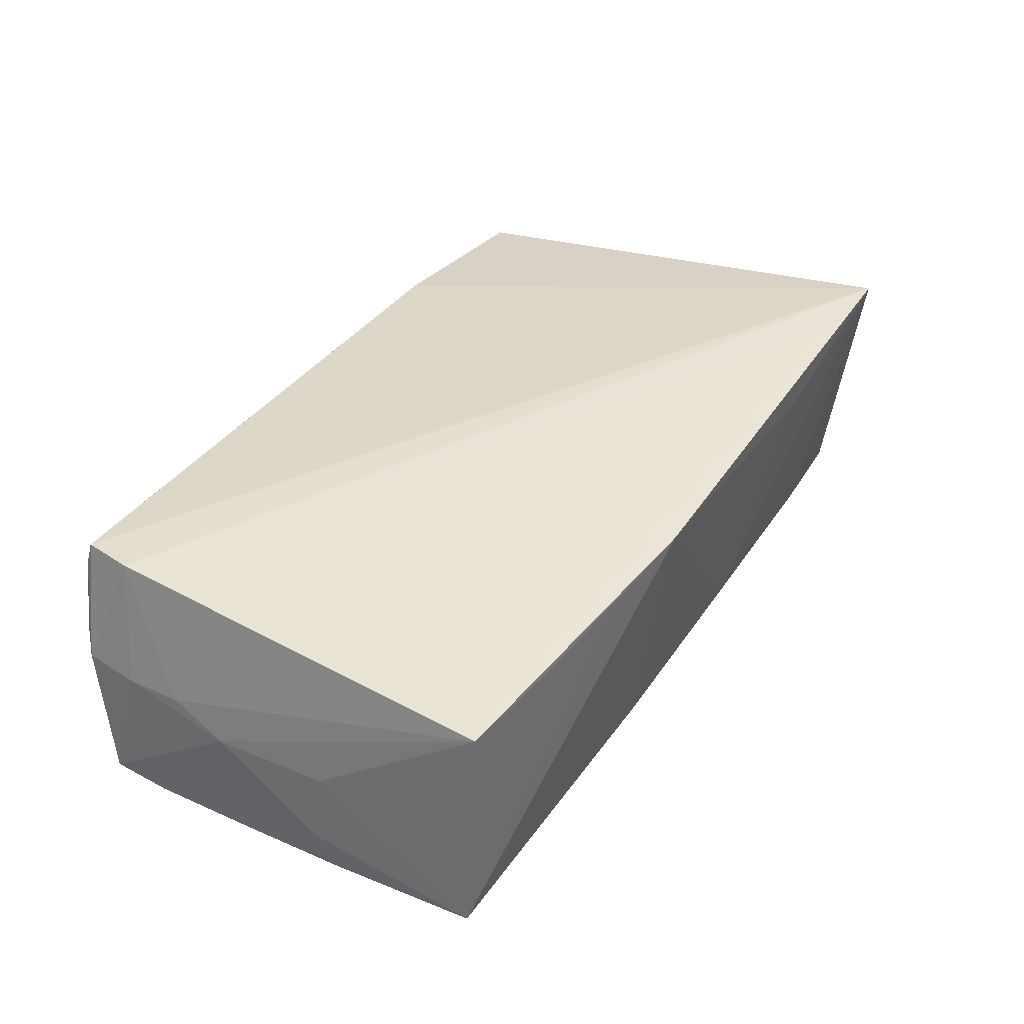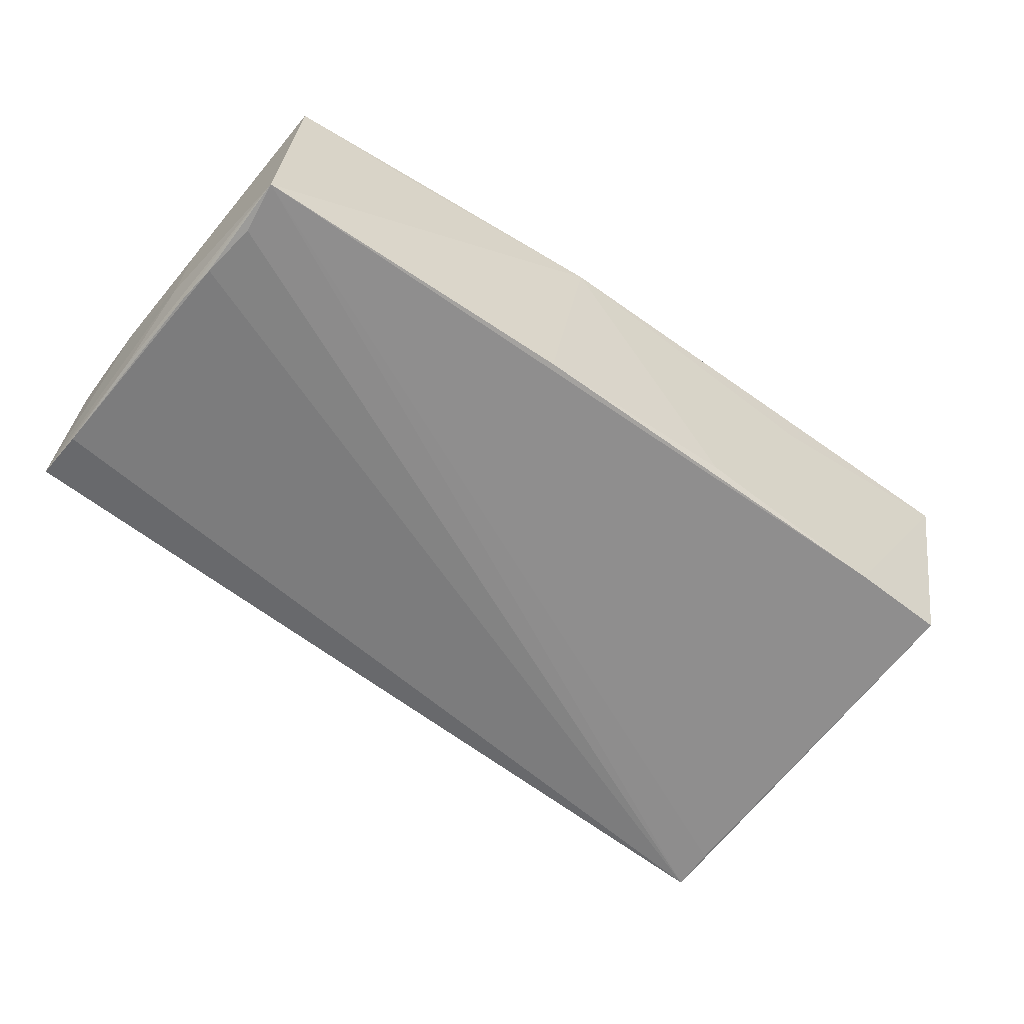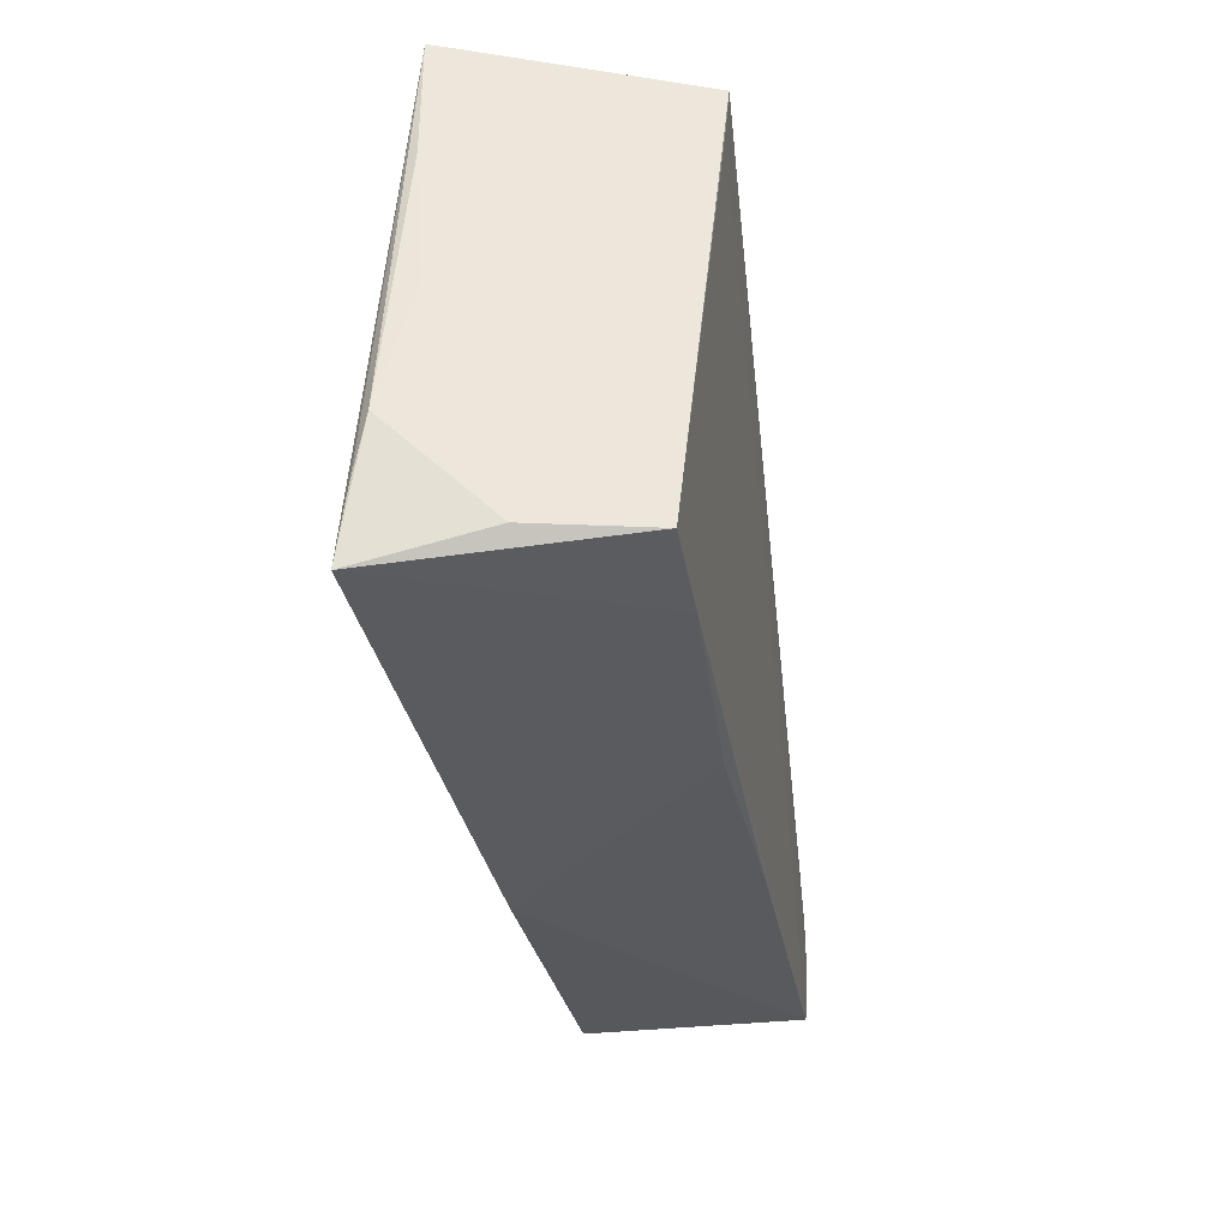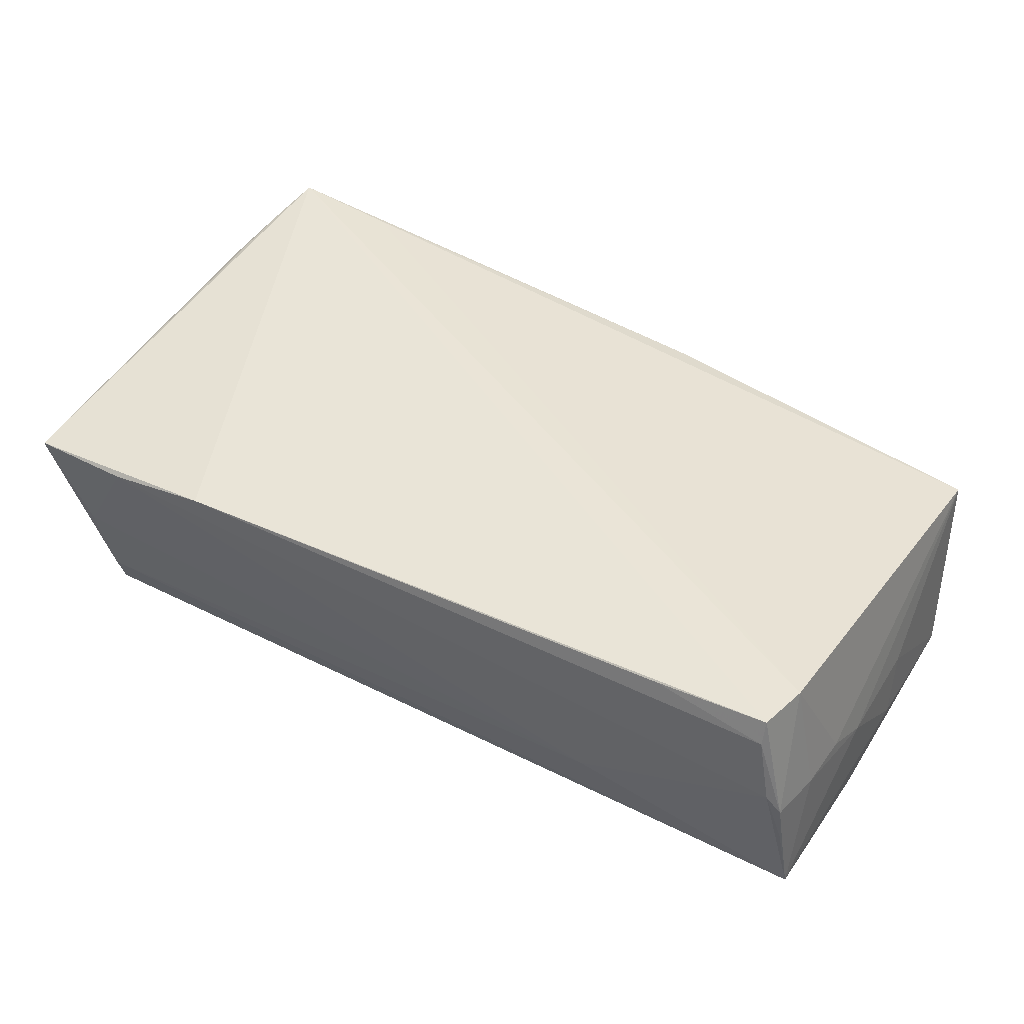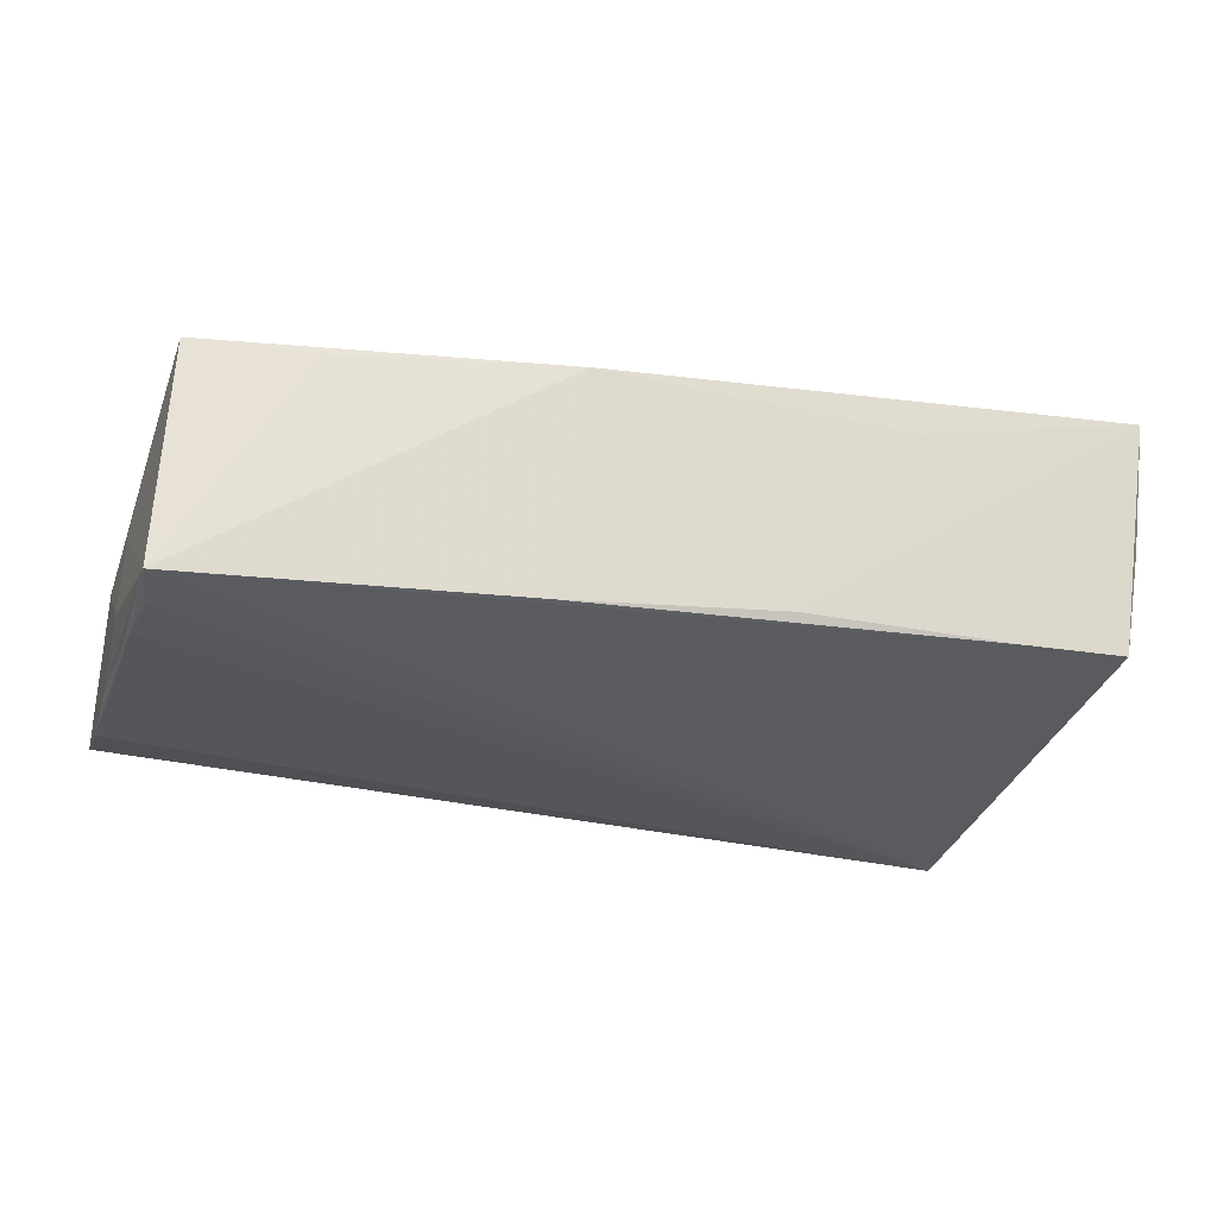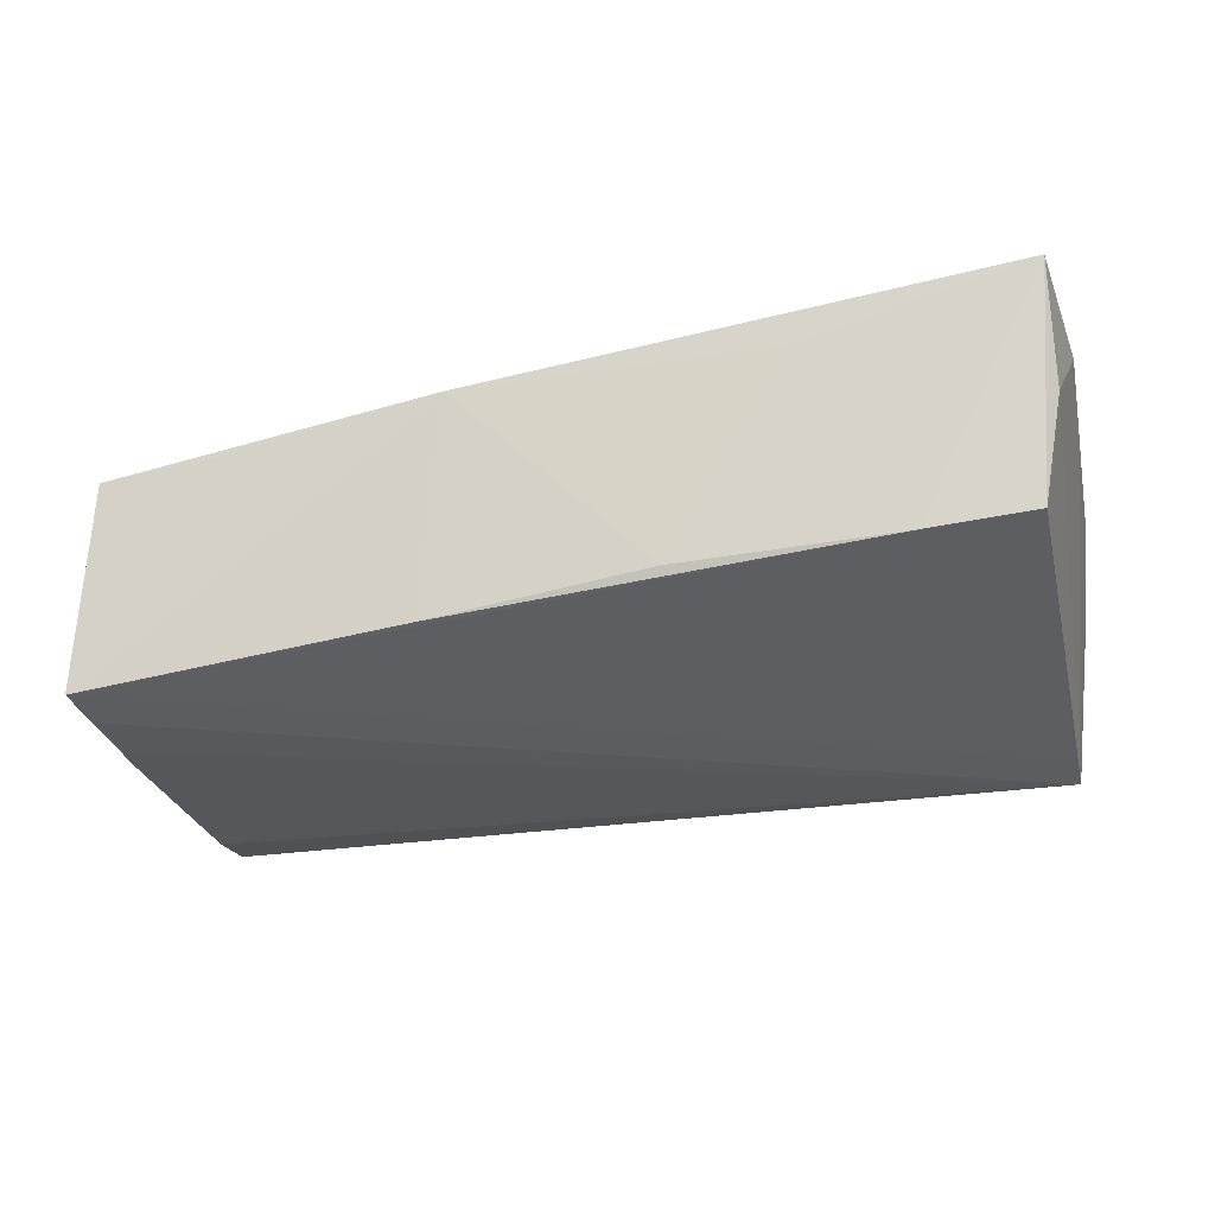
<metadata>
{"format":"obj","ext":"obj","renderer":"f3d","projection":"perspective","resolution":1024,"background":"white","views":[{"elev":34.5,"azim":-62.6,"up":"+Z"},{"elev":-61.2,"azim":-39.6,"up":"+Z"},{"elev":-34.9,"azim":96.8,"up":"+Y"},{"elev":43.4,"azim":-150.1,"up":"+Z"},{"elev":-28.3,"azim":-18.6,"up":"+Z"},{"elev":-30.6,"azim":13.2,"up":"+Z"}]}
</metadata>
<code>
v 0.02809 0.02932 0.01372
v 0.05358 0.02847 0.01157
v 0.04973 0.02622 -0.001907
v 0.05425 0.01332 0.01145
v -0.05337 0.02164 0.0008649
v 0.04993 0.01674 -0.01639
v -0.05286 -0.01759 -0.01693
v 0.05321 0.02767 0.008016
v 0.03753 -0.02823 -0.0118
v 0.04997 -0.02832 -0.01122
v -0.05341 0.02552 -0.01387
v -0.05082 0.02933 0.004587
v 0.05421 -0.002723 0.01036
v -0.05455 -0.003965 -0.01183
v -0.05435 -0.00496 -0.003018
v 0.05272 -0.03215 0.01662
v 0.01163 -0.02777 -0.012
v -0.0387 -0.02629 0.009896
v 0.05463 -0.01715 0.01405
v -0.02451 -0.02802 0.0107
v 0.0507 0.01569 -0.01344
v -0.05404 -0.02365 -0.01647
v 0.05021 0.02207 -0.01693
v -0.05373 -0.005939 -0.01649
v 0.02609 -0.0308 0.01071
v -0.02601 0.0271 -0.006863
v 0.03917 -0.03105 0.01588
v -0.01409 -0.02631 -0.01424
v -0.0394 0.02696 -0.007323
v -0.05432 0.008629 -0.00258
v 0.04978 0.02372 -0.01262
v -0.04931 0.02933 0.01305
v 0.04063 0.02933 0.01212
v -0.05249 0.02746 -0.003672
v -0.05396 0.006046 -0.01546
v -0.04928 0.02849 0.01588
v -0.03601 0.0288 0.01535
v -0.05344 -0.01072 -0.01688
v -0.01138 -0.02963 0.012
v -0.05305 -0.02449 0.00989
v 0.05363 -0.0242 0.01548
v -0.05375 0.01502 0.0007836
v 0.05254 -0.02847 0.002239
v -0.05347 0.01885 -0.0151
v -0.0507 0.02253 0.01571
v -0.05232 0.02826 0.001551
f 4 2 19
f 33 2 3
f 38 44 23
f 43 10 23
f 19 16 43
f 43 16 10
f 6 22 23
f 23 10 6
f 1 2 33
f 1 16 2
f 19 2 41
f 41 16 19
f 2 16 41
f 25 17 16
f 13 4 19
f 23 4 13
f 8 4 23
f 2 4 8
f 22 14 35
f 15 14 22
f 30 14 15
f 23 22 7
f 7 38 23
f 22 38 7
f 45 46 5
f 33 3 26
f 19 43 21
f 21 43 23
f 21 13 19
f 23 13 21
f 22 6 9
f 9 6 10
f 10 16 9
f 16 17 9
f 45 16 36
f 16 1 36
f 36 46 45
f 40 15 22
f 30 15 40
f 44 38 24
f 24 35 44
f 24 38 22
f 22 35 24
f 31 26 3
f 31 8 23
f 31 3 2
f 2 8 31
f 11 5 46
f 30 5 11
f 23 44 11
f 11 14 30
f 11 31 23
f 26 31 11
f 44 35 11
f 11 35 14
f 22 9 28
f 28 9 17
f 33 26 12
f 39 25 16
f 22 28 39
f 17 25 39
f 39 28 17
f 27 16 45
f 45 40 27
f 27 39 16
f 40 39 27
f 42 5 30
f 30 40 42
f 45 5 42
f 42 40 45
f 32 1 33
f 33 12 32
f 46 36 32
f 32 12 46
f 34 11 46
f 46 12 34
f 34 12 11
f 26 11 29
f 29 12 26
f 11 12 29
f 18 40 22
f 18 39 40
f 37 36 1
f 1 32 37
f 37 32 36
f 22 39 20
f 20 18 22
f 39 18 20

</code>
